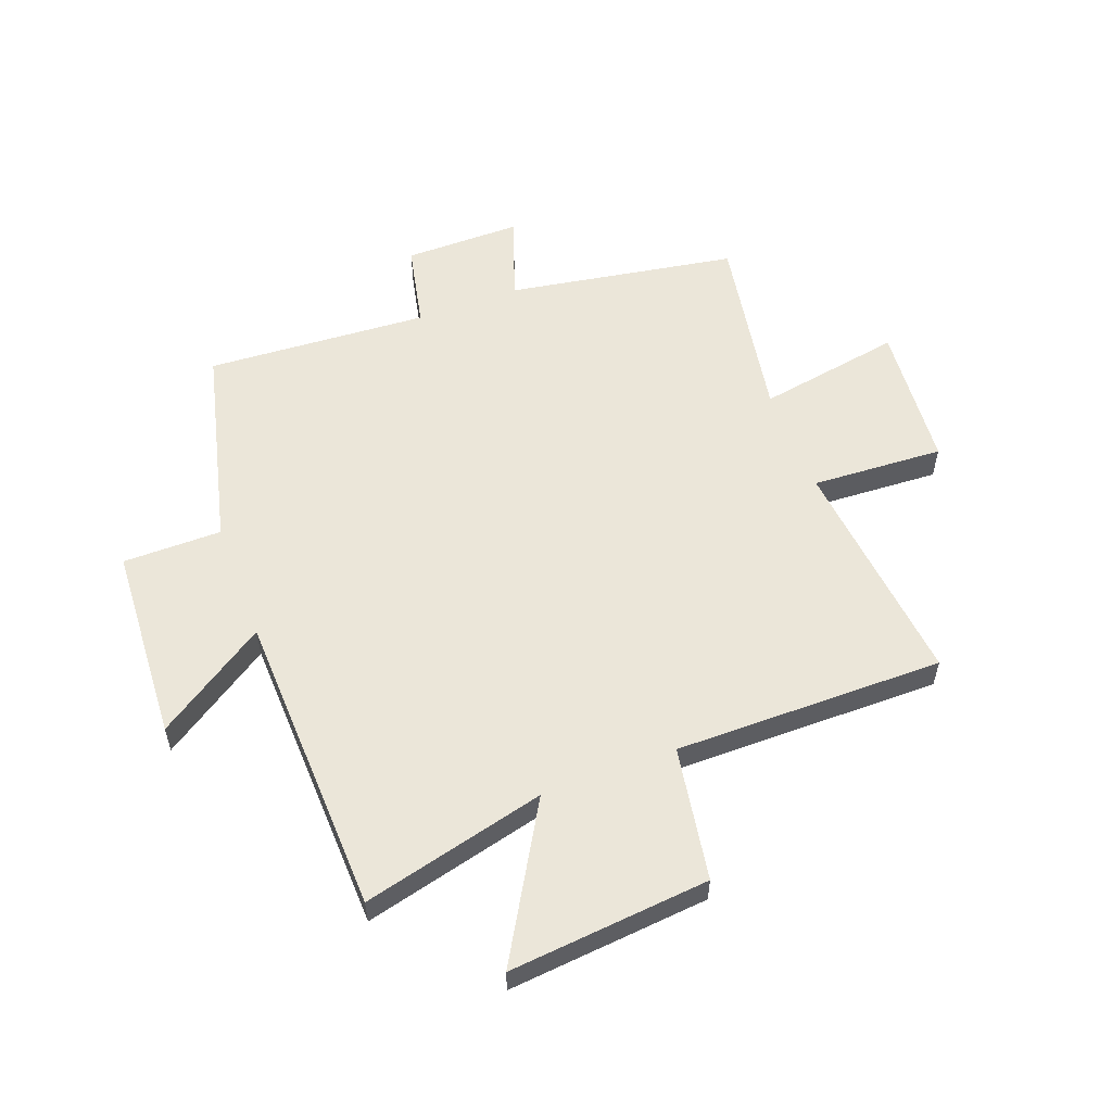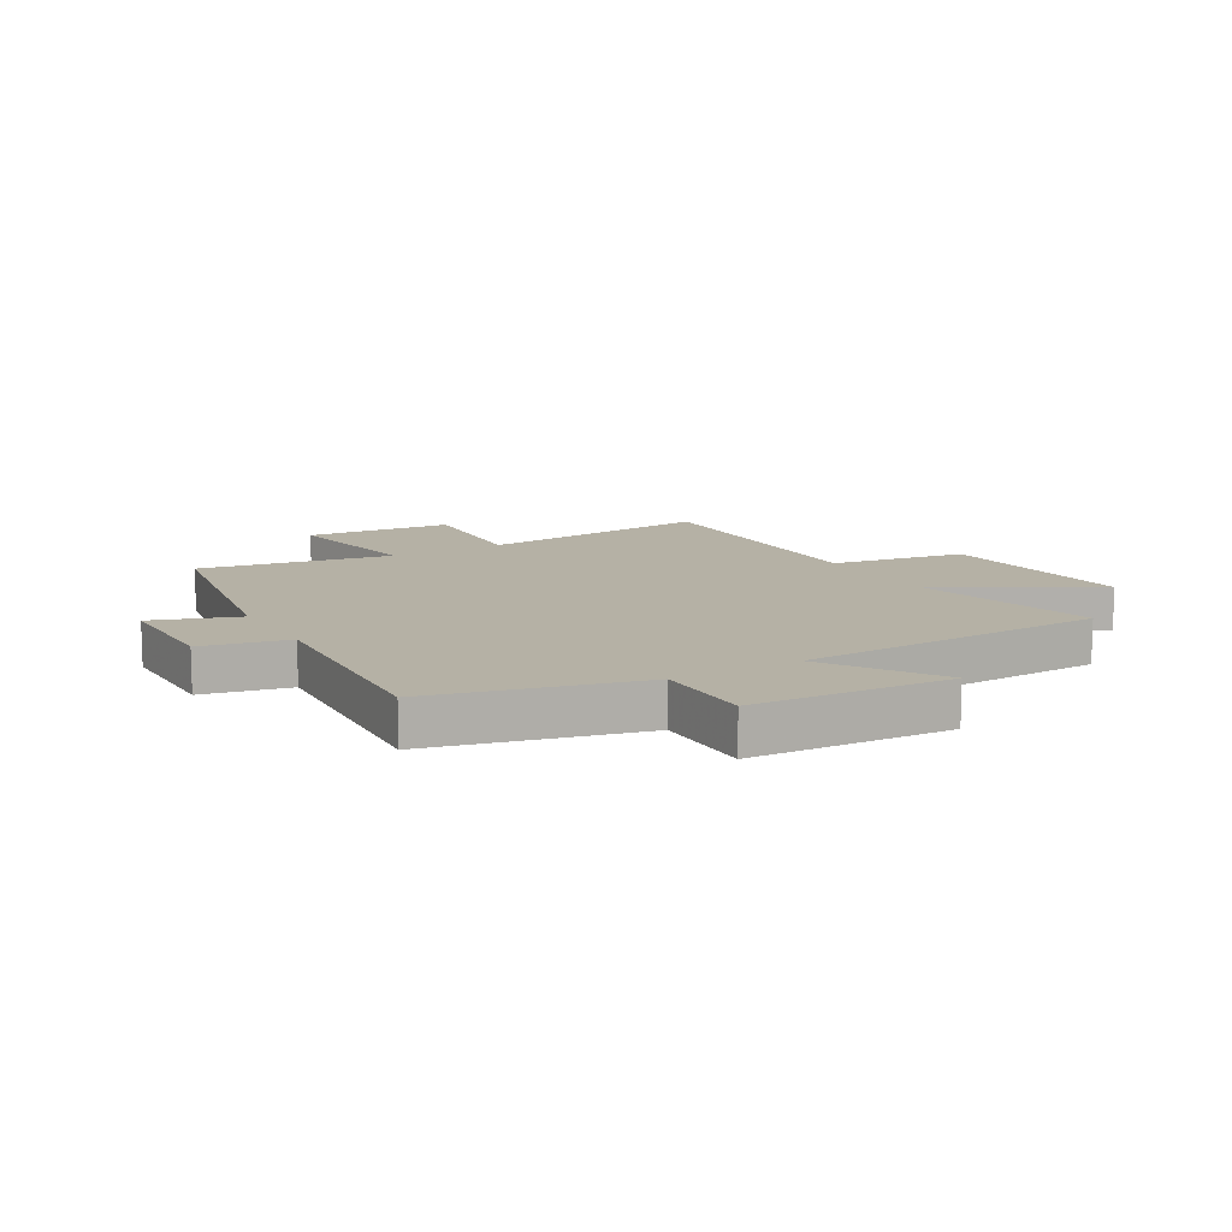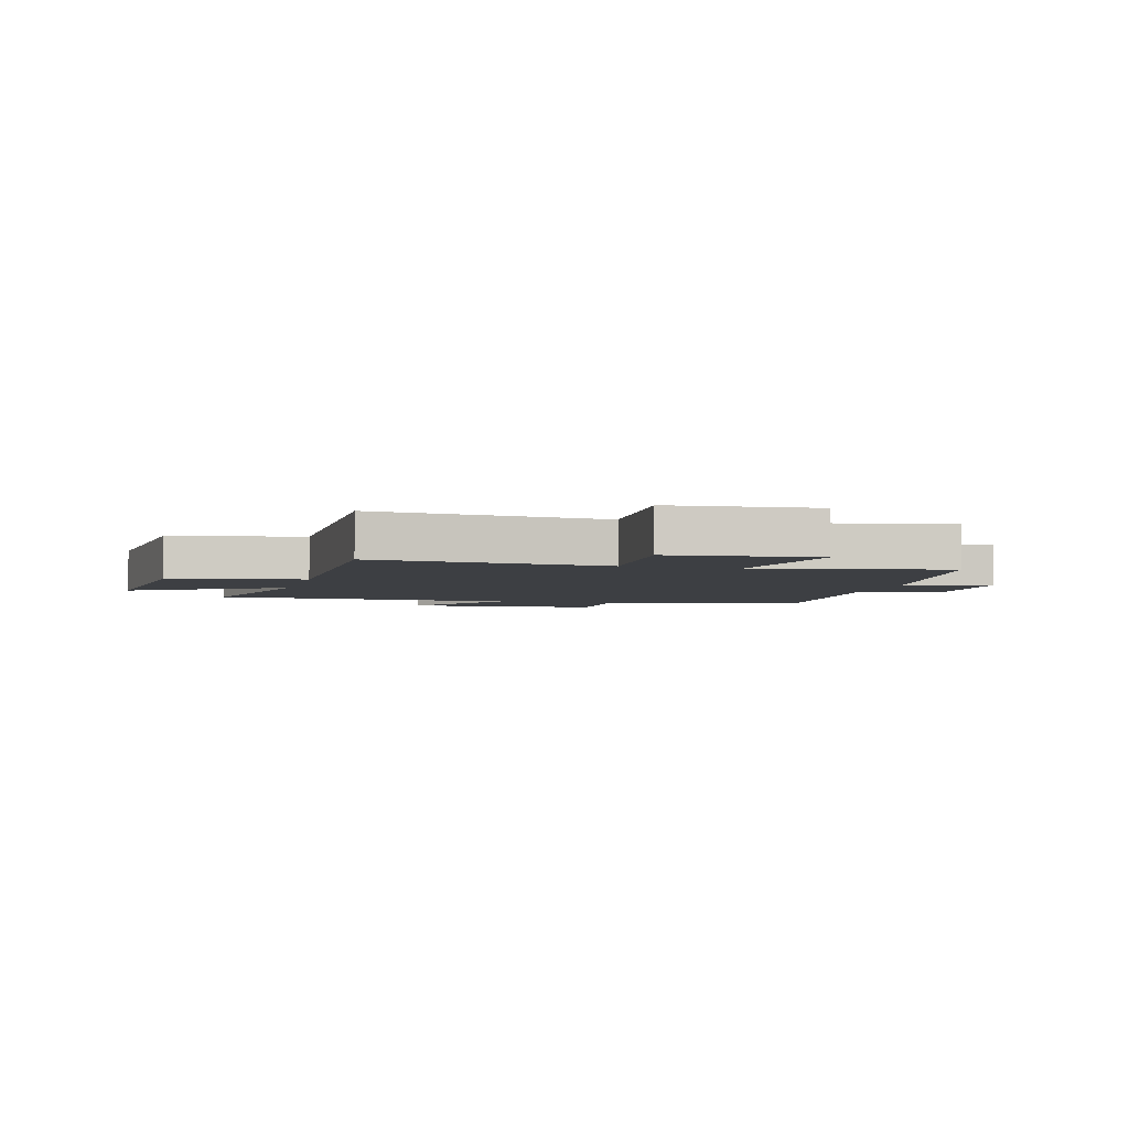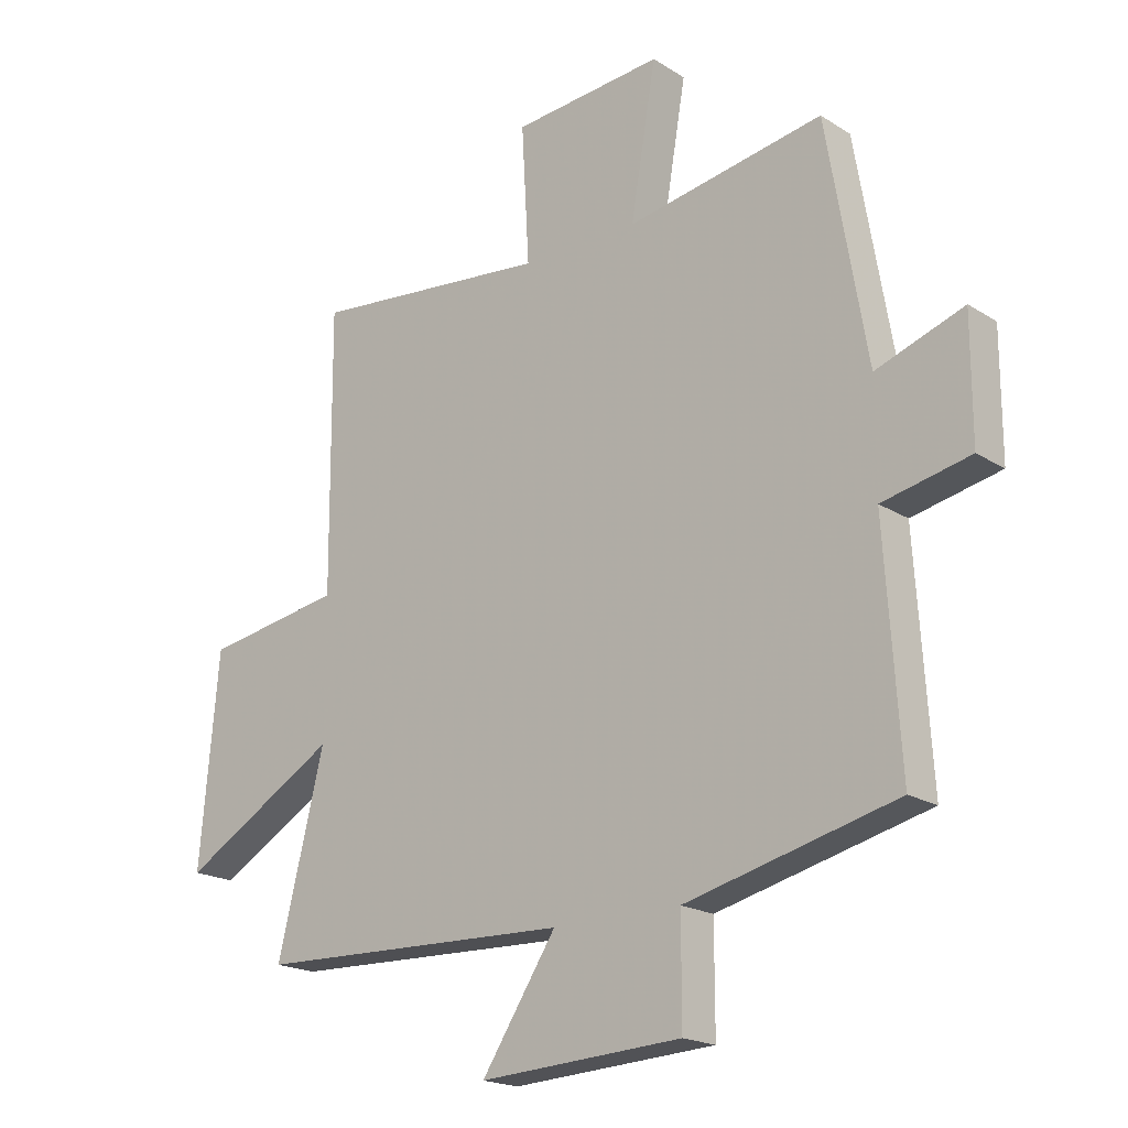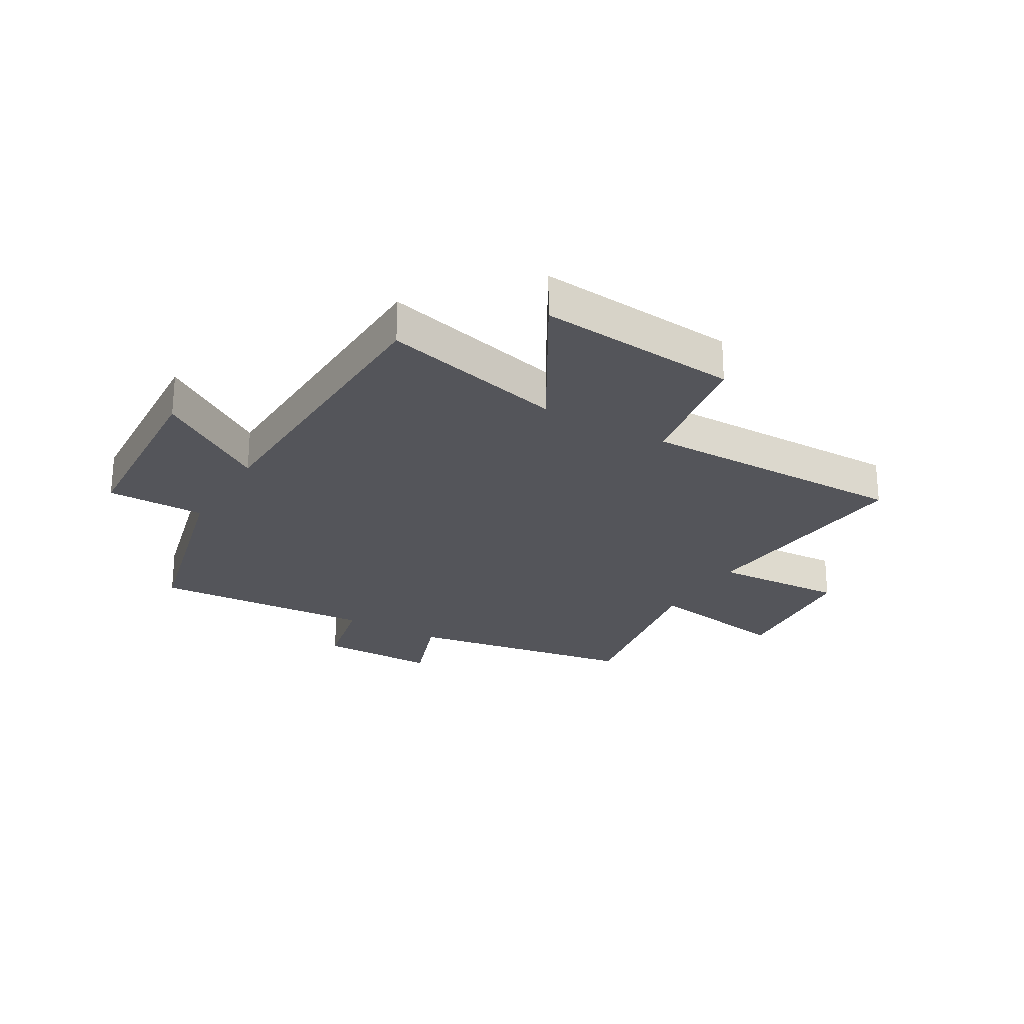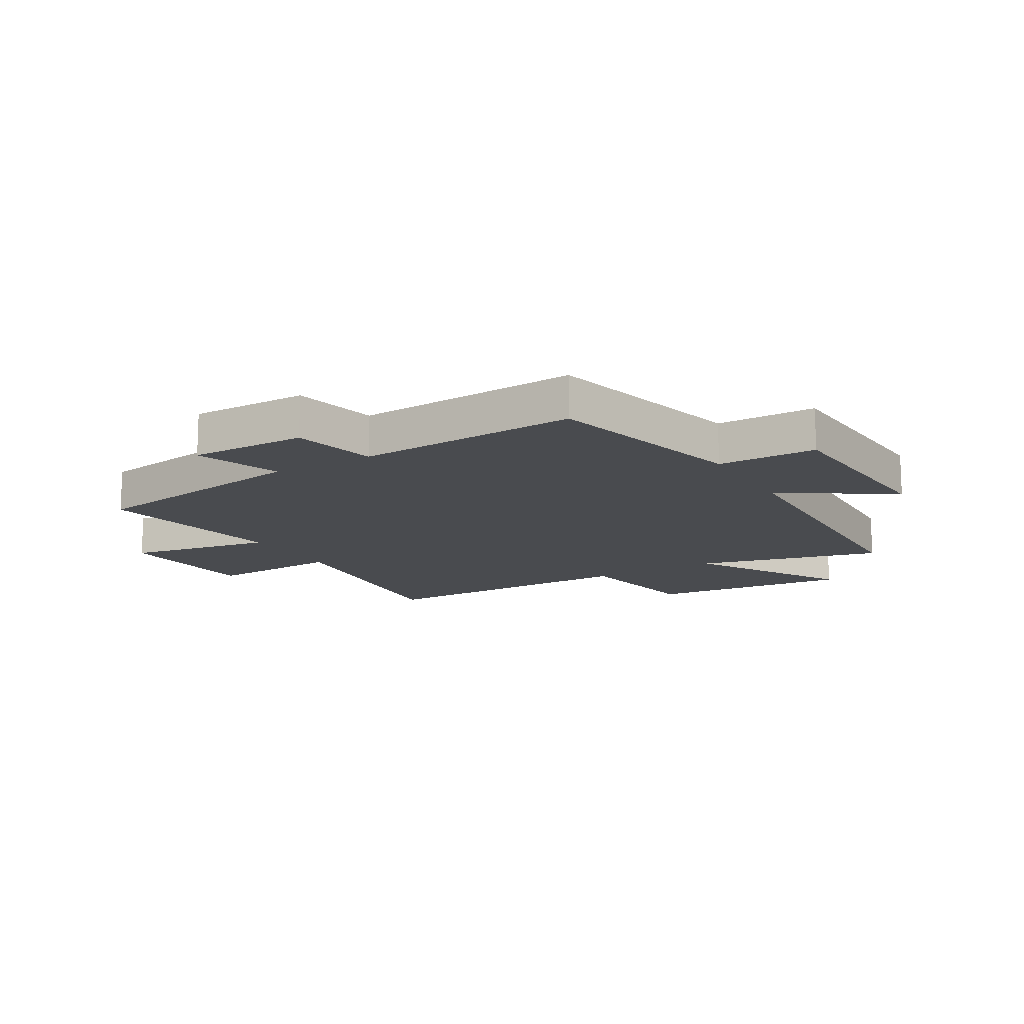
<metadata>
{"format":"obj","ext":"obj","renderer":"f3d","projection":"perspective","resolution":1024,"background":"white","views":[{"elev":56.3,"azim":-110.7,"up":"+Y"},{"elev":11.9,"azim":149.8,"up":"+Y"},{"elev":-4.0,"azim":-14.6,"up":"+Y"},{"elev":-19.3,"azim":40.5,"up":"+Z"},{"elev":-25.0,"azim":-120.3,"up":"+Y"},{"elev":-14.1,"azim":120.3,"up":"+Y"}]}
</metadata>
<code>
v -0.579 0.07 -0.483
v -0.5 0.07 -0.163
v -0.765 0.07 -0.318
v -0.733 0.07 0.032
v -0.5 0.07 0.071
v -0.503 0.07 0.54
v -0.098 0.07 0.5
v -0.111 0.07 0.73
v 0.143 0.07 0.752
v 0.1 0.07 0.5
v 0.432 0.07 0.558
v 0.5 0.07 0.159
v 0.648 0.07 0.211
v 0.648 0.07 0.007
v 0.5 0.07 -0.025
v 0.525 0.07 -0.412
v 0.17 0.07 -0.5
v 0.17 0.07 -0.672
v -0.172 0.07 -0.692
v -0.046 0.07 -0.5
v -0.579 0 -0.483
v -0.5 0 -0.163
v -0.765 0 -0.318
v -0.733 0 0.032
v -0.5 0 0.071
v -0.503 0 0.54
v -0.098 0 0.5
v -0.111 0 0.73
v 0.143 0 0.752
v 0.1 0 0.5
v 0.432 0 0.558
v 0.5 0 0.159
v 0.648 0 0.211
v 0.648 0 0.007
v 0.5 0 -0.025
v 0.525 0 -0.412
v 0.17 0 -0.5
v 0.17 0 -0.672
v -0.172 0 -0.692
v -0.046 0 -0.5
f 17 18 19 20
f 15 16 17 20
f 15 20 1 2
f 12 13 14 15
f 10 11 12 15
f 10 15 2
f 7 8 9 10
f 7 10 2 3
f 5 6 7
f 5 7 3
f 3 4 5
f 40 39 38 37
f 40 37 36 35
f 22 21 40 35
f 35 34 33 32
f 35 32 31 30
f 22 35 30
f 30 29 28 27
f 23 22 30 27
f 27 26 25
f 23 27 25
f 25 24 23
f 1 21 22 2
f 2 22 23 3
f 3 23 24 4
f 4 24 25 5
f 5 25 26 6
f 6 26 27 7
f 7 27 28 8
f 8 28 29 9
f 9 29 30 10
f 10 30 31 11
f 11 31 32 12
f 12 32 33 13
f 13 33 34 14
f 14 34 35 15
f 15 35 36 16
f 16 36 37 17
f 17 37 38 18
f 18 38 39 19
f 19 39 40 20
f 20 40 21 1

</code>
